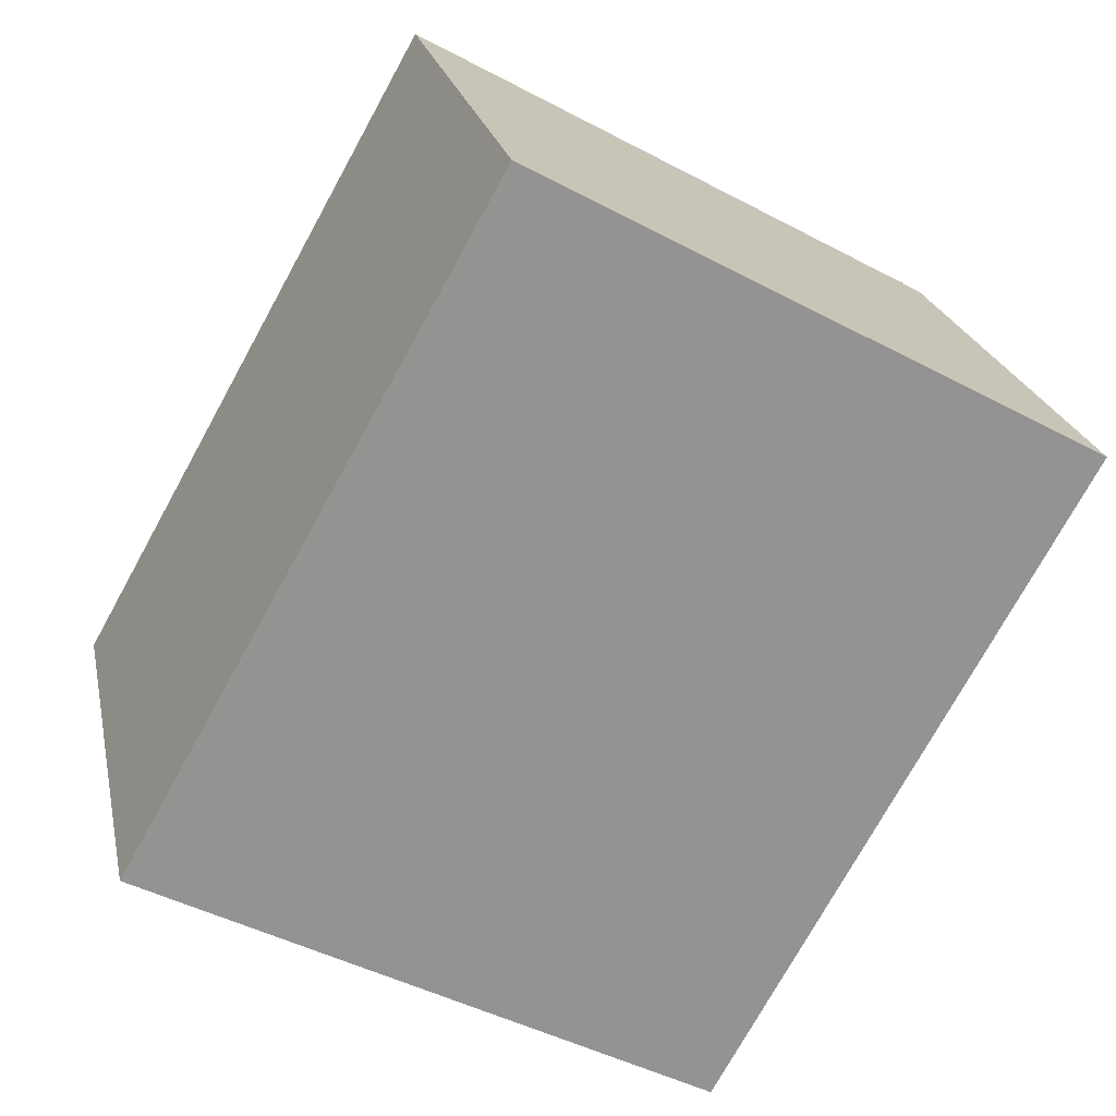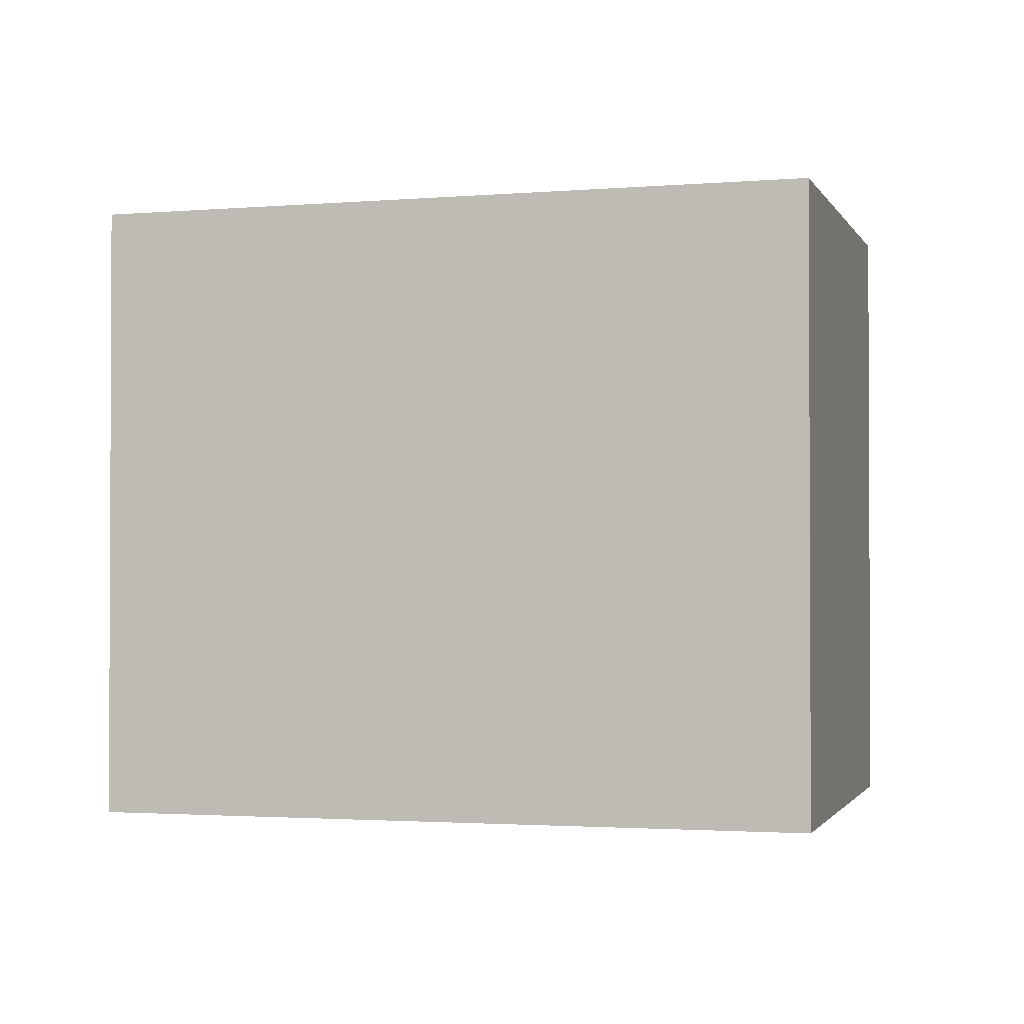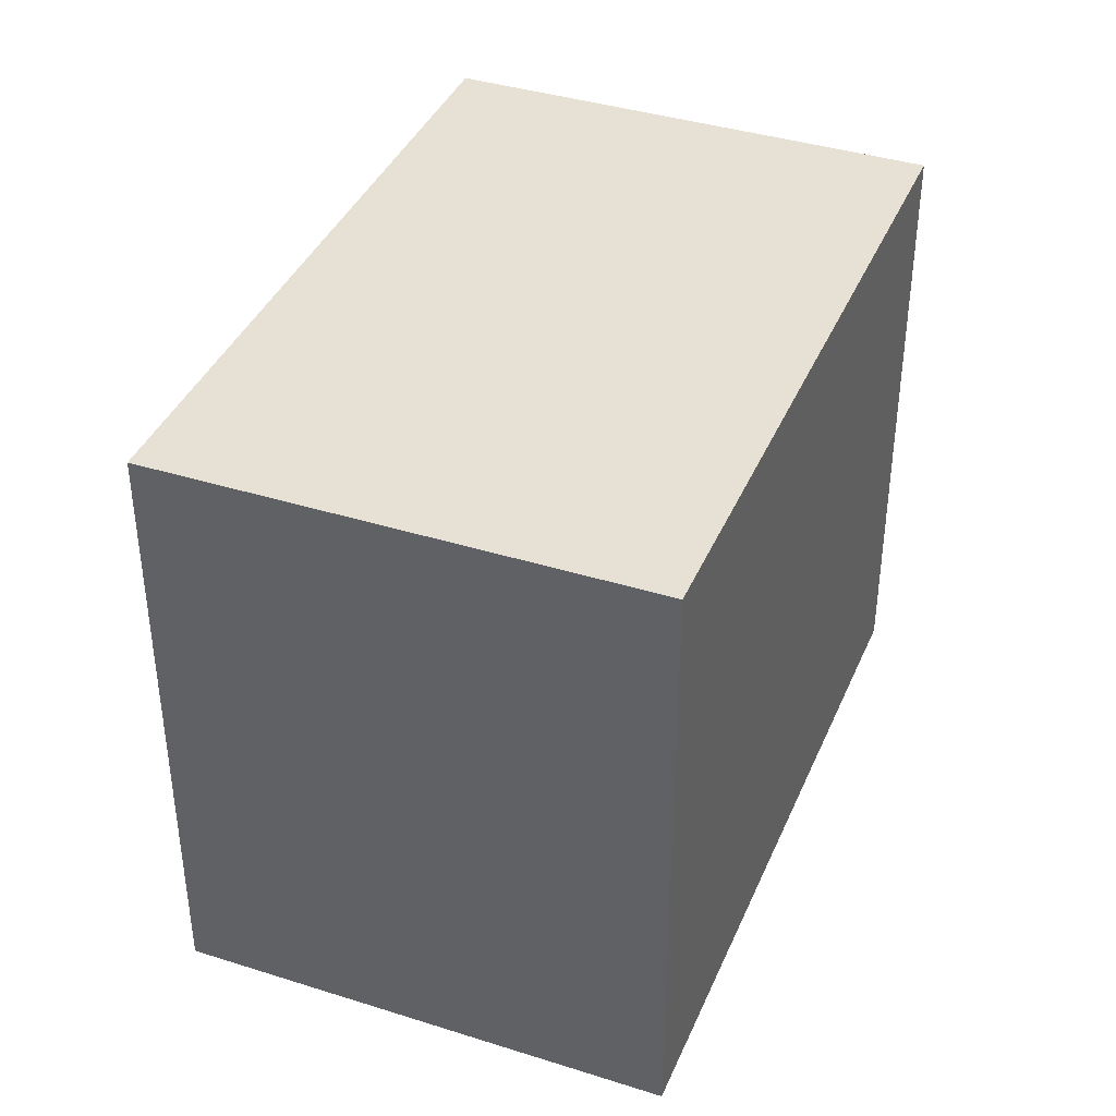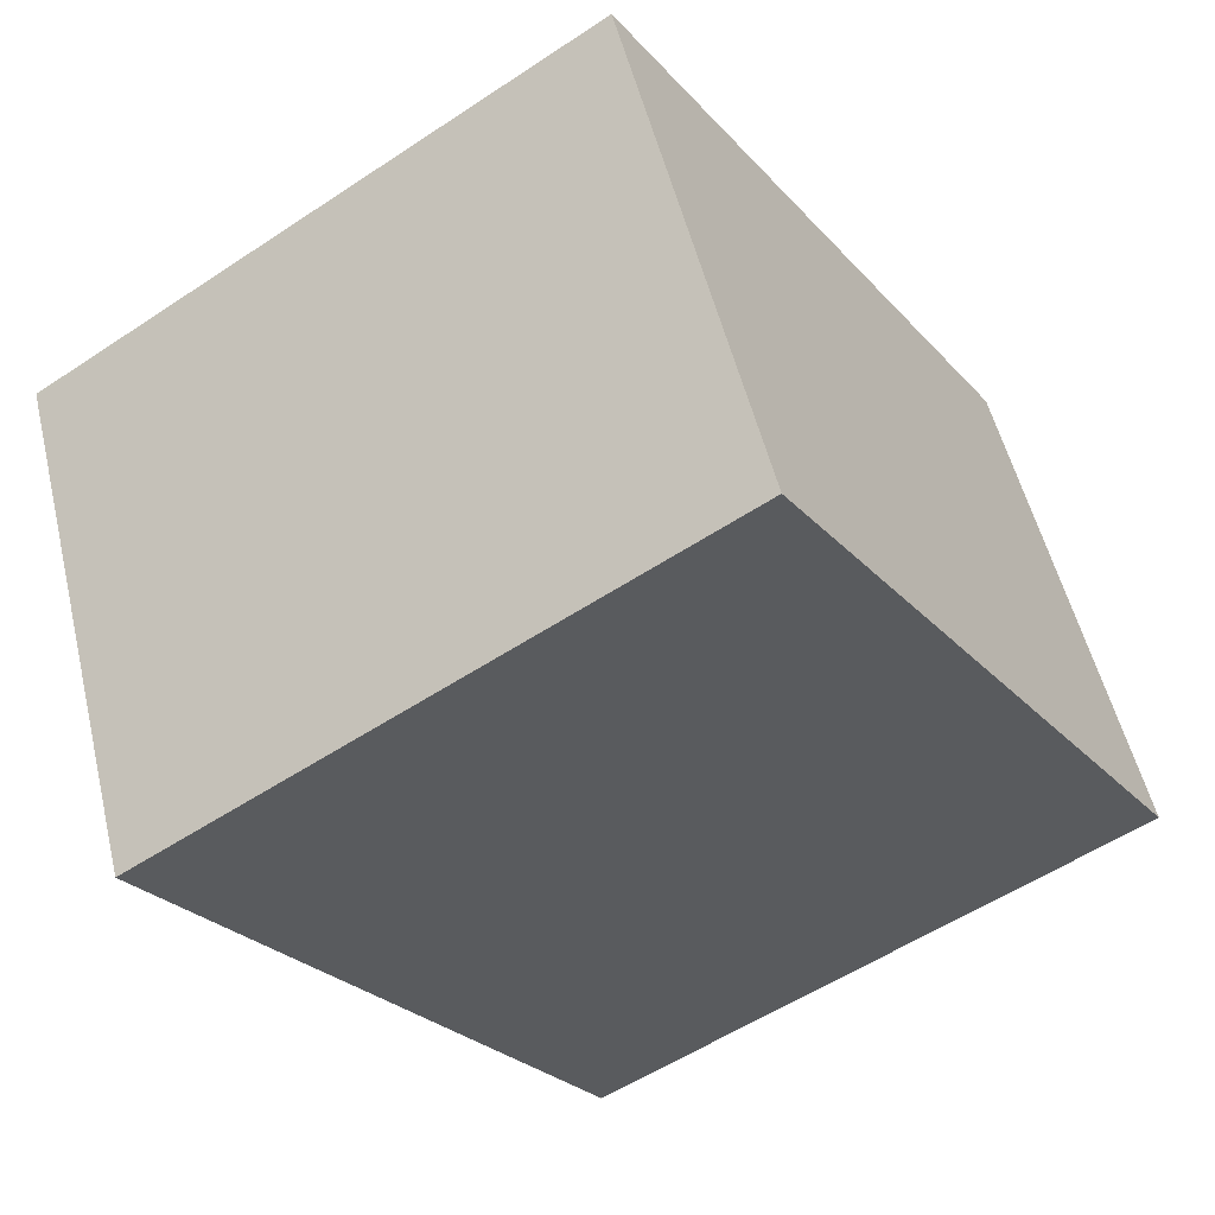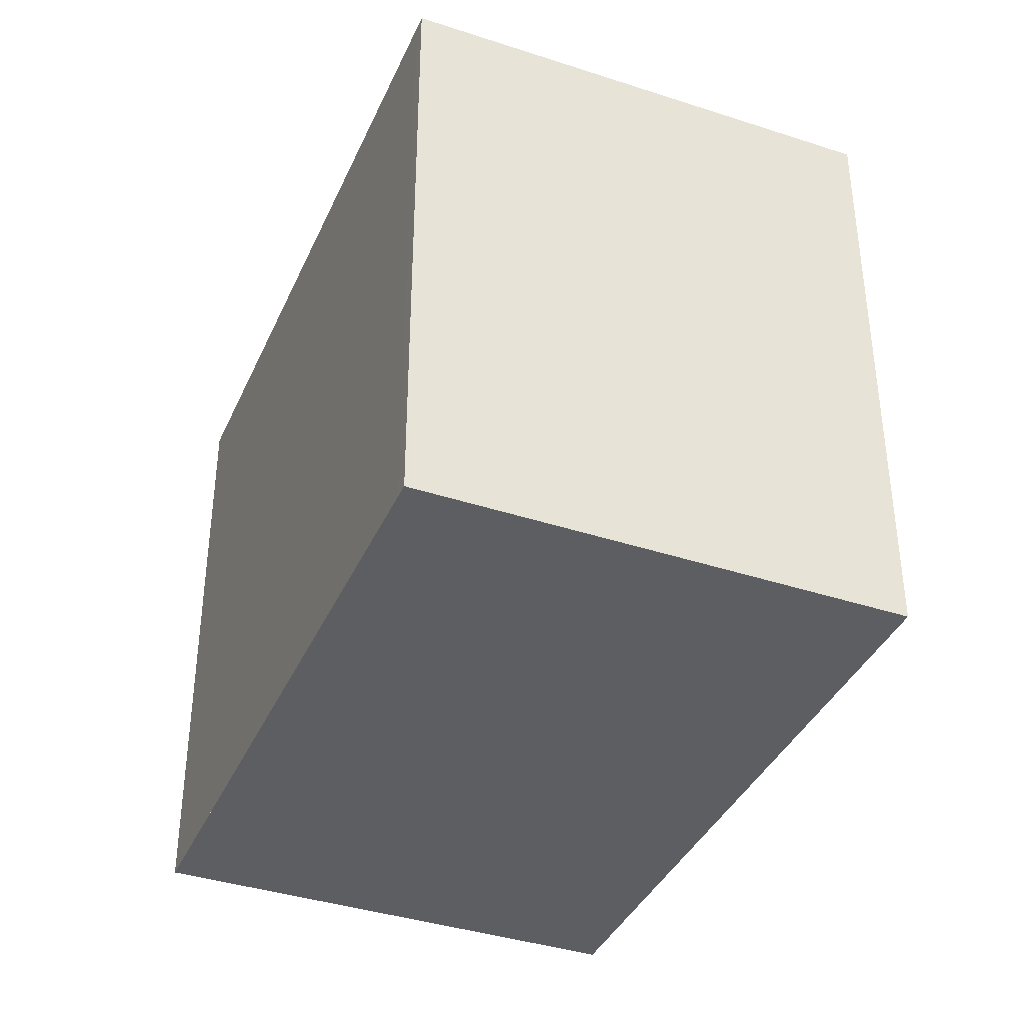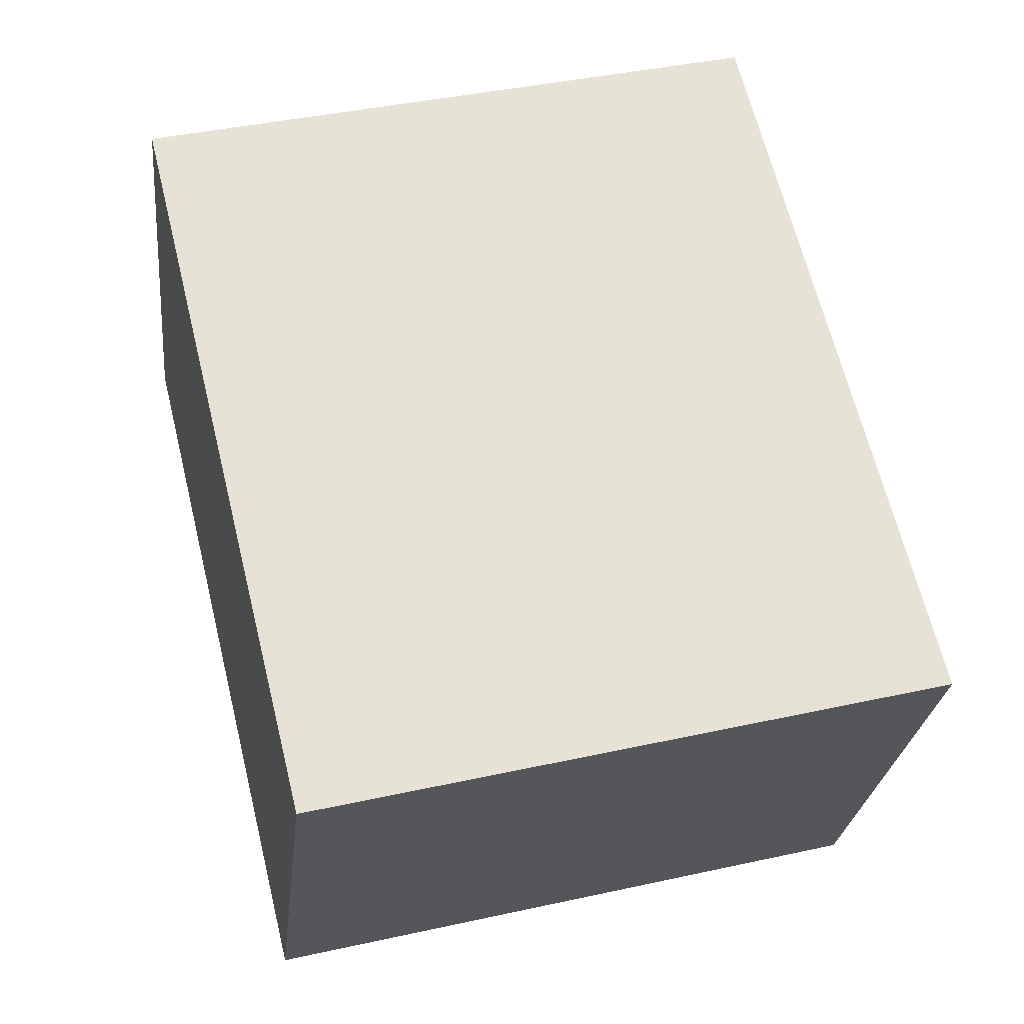
<metadata>
{"format":"obj","ext":"obj","renderer":"f3d","projection":"perspective","resolution":1024,"background":"white","views":[{"elev":-45.7,"azim":58.6,"up":"+Y"},{"elev":-1.5,"azim":-140.6,"up":"+Z"},{"elev":39.8,"azim":-44.4,"up":"+Z"},{"elev":-54.5,"azim":-54.8,"up":"+Y"},{"elev":-38.4,"azim":-88.5,"up":"+Z"},{"elev":41.1,"azim":-105.0,"up":"+Y"}]}
</metadata>
<code>
v 228.1 -2186 3.323
v 231.6 -2184 3.298
v 232.7 -2187 3.316
v 229.1 -2188 3.342
v 232.7 -2187 3.316
v 231.6 -2184 3.298
v 232.7 -2187 3.316
v 229.1 -2188 3.342
v 232.7 -2187 3.316
v 228.1 -2186 3.324
v 231.6 -2184 3.298
v 231.6 -2184 3.298
v 228.1 -2186 3.323
v 228.1 -2186 3.323
v 229.2 -2188 3.341
v 229.2 -2188 3.341
v 228.1 -2186 3.323
v 228.1 -2186 3.323
v 228.1 -2186 4.441e-16
v 228.1 -2186 -4.441e-16
v 231.6 -2184 3.298
v 231.6 -2184 3.298
v 231.6 -2184 0
v 231.6 -2184 4.441e-16
v 232.7 -2187 3.316
v 232.7 -2187 3.316
v 232.7 -2187 4.441e-16
v 232.7 -2187 0
v 229.1 -2188 3.342
v 229.1 -2188 3.342
v 229.1 -2188 0
v 229.1 -2188 4.441e-16
v 229.2 -2188 3.341
v 232.7 -2187 3.316
v 232.7 -2187 0
v 229.2 -2188 4.441e-16
v 231.6 -2184 3.298
v 231.6 -2184 3.298
v 231.6 -2184 4.441e-16
v 231.6 -2184 0
v 228.1 -2186 3.324
v 229.1 -2188 3.342
v 229.1 -2188 4.441e-16
v 228.1 -2186 -4.441e-16
v 232.7 -2187 3.316
v 232.7 -2187 3.316
v 232.7 -2187 4.441e-16
v 232.7 -2187 4.441e-16
v 228.1 -2186 3.323
v 228.1 -2186 3.324
v 228.1 -2186 -4.441e-16
v 228.1 -2186 4.441e-16
v 232.7 -2187 3.316
v 231.6 -2184 3.298
v 231.6 -2184 4.441e-16
v 232.7 -2187 4.441e-16
v 231.6 -2184 3.298
v 228.1 -2186 3.323
v 228.1 -2186 -4.441e-16
v 231.6 -2184 4.441e-16
v 229.1 -2188 3.342
v 229.2 -2188 3.341
v 229.2 -2188 4.441e-16
v 229.1 -2188 0
v 228.1 -2186 0
v 231.6 -2184 0
v 232.7 -2187 0
v 229.1 -2188 0
f 12 9 7 11
f 15 8 10 14
f 16 4 8 15
f 9 3 5 7
f 14 10 1 13
f 11 6 2 12
f 13 6 11 14
f 14 11 7 15
f 15 7 5 16
f 18 19 20 17
f 22 23 24 21
f 26 27 28 25
f 30 31 32 29
f 34 35 36 33
f 38 39 40 37
f 42 43 44 41
f 46 47 48 45
f 50 51 52 49
f 54 55 56 53
f 58 59 60 57
f 62 63 64 61
f 66 67 68 65

</code>
